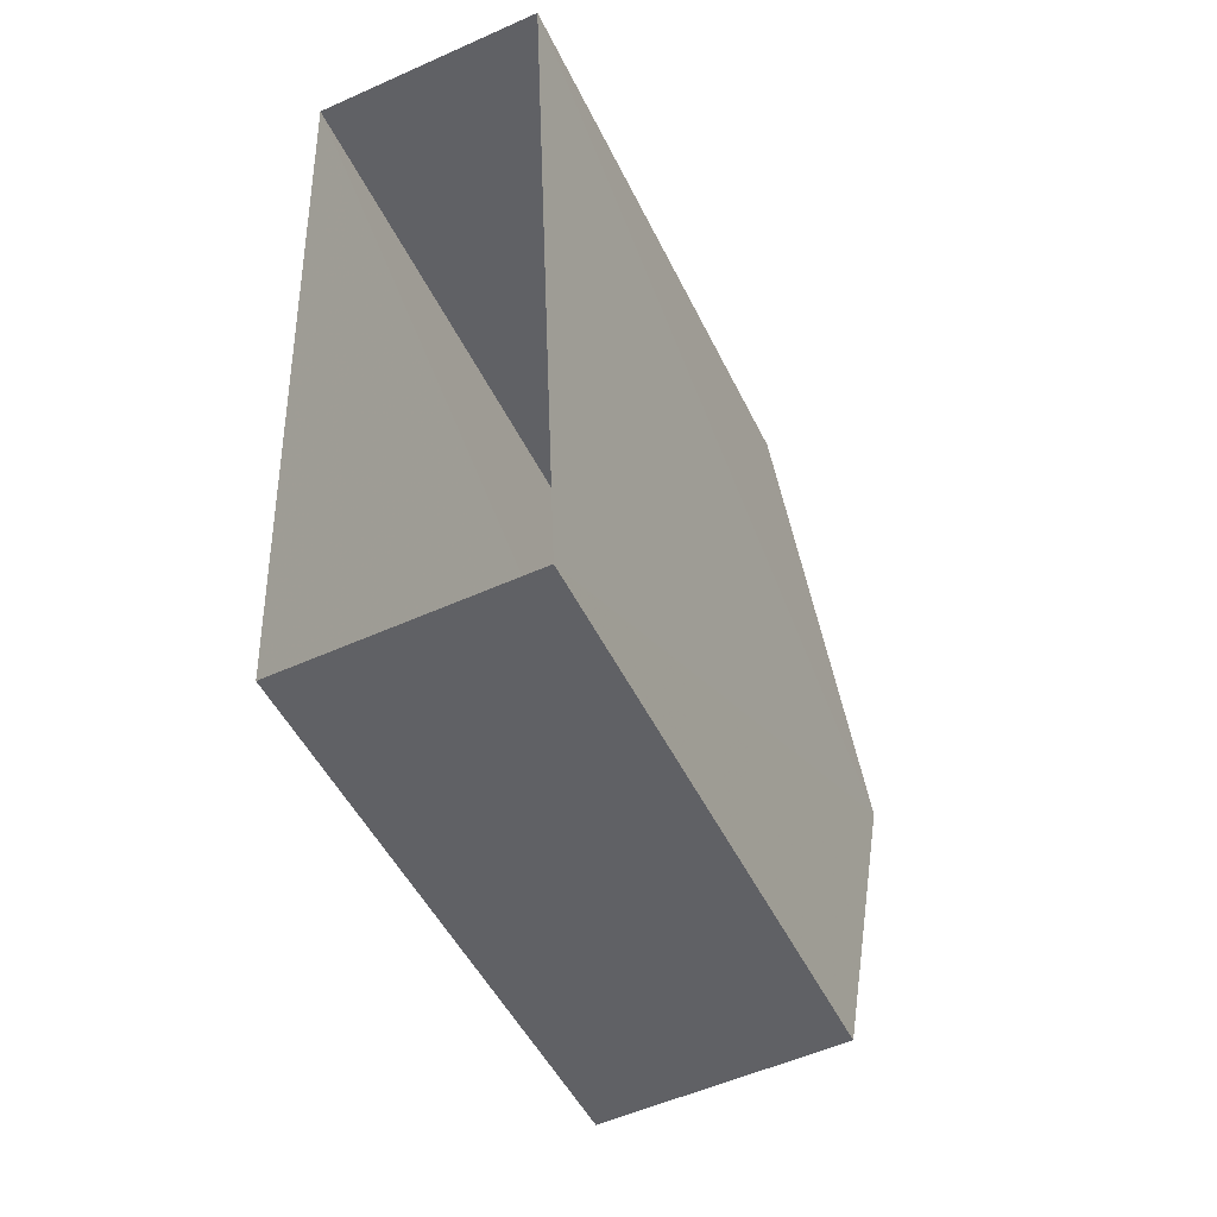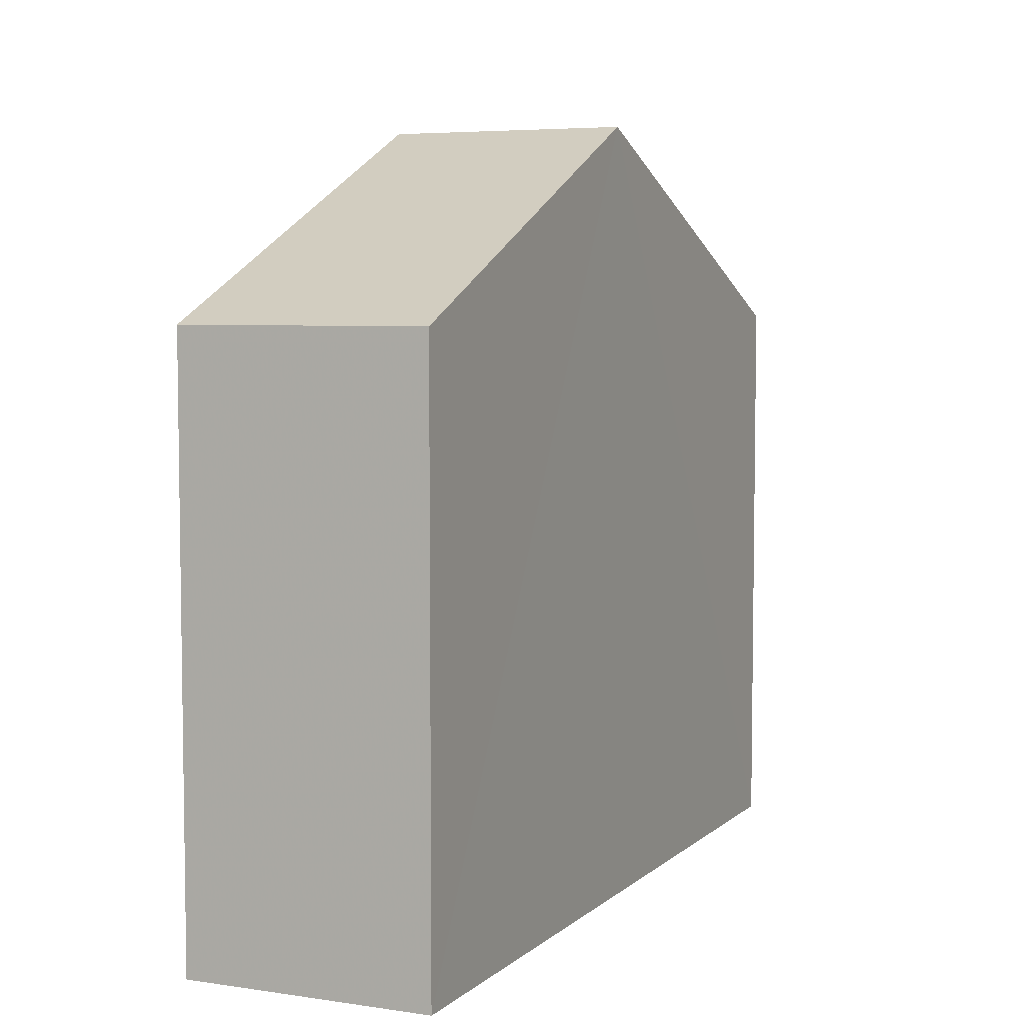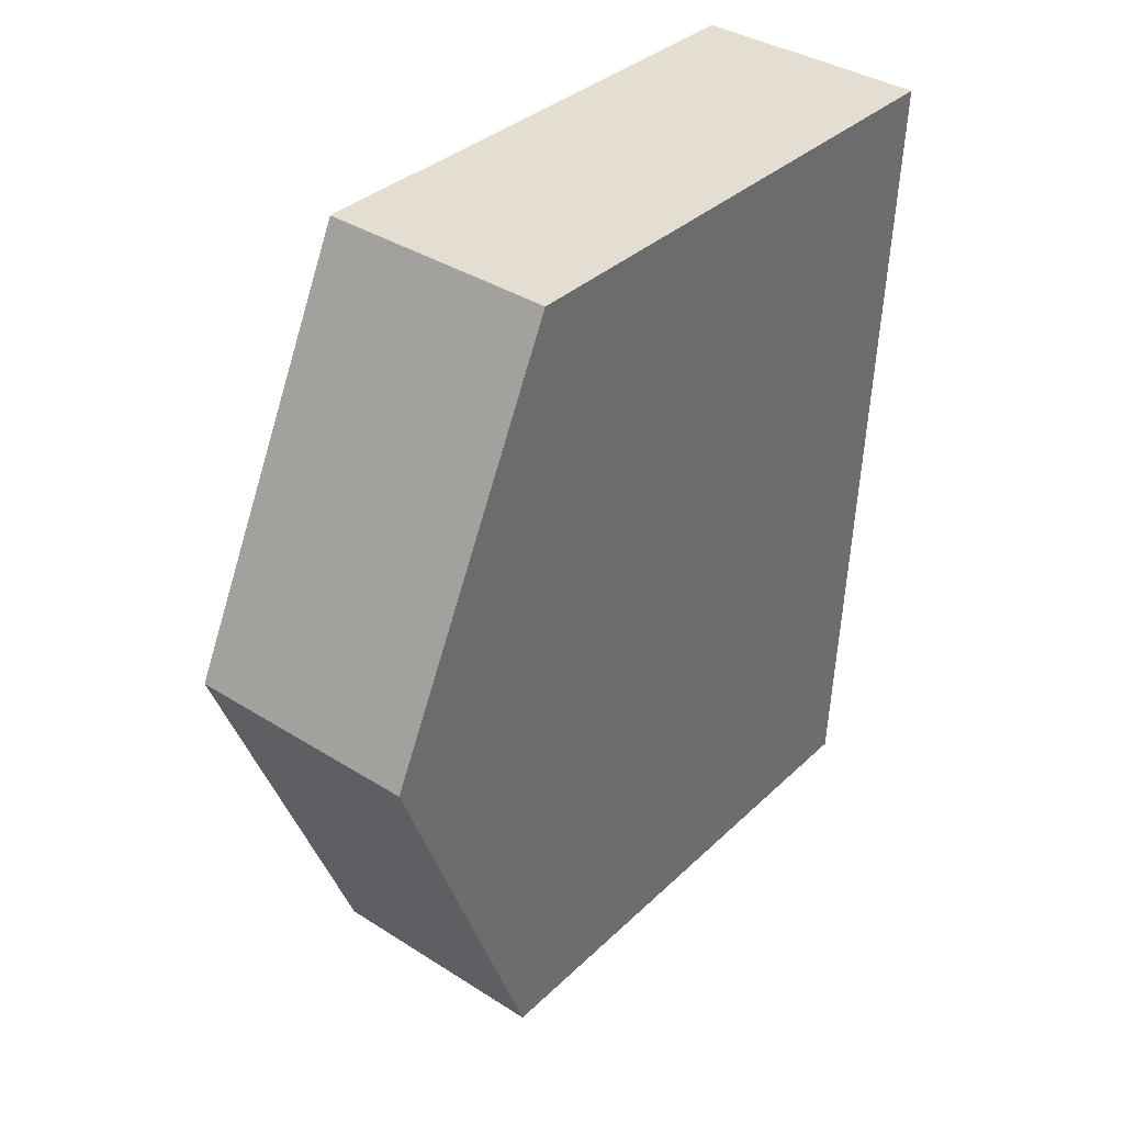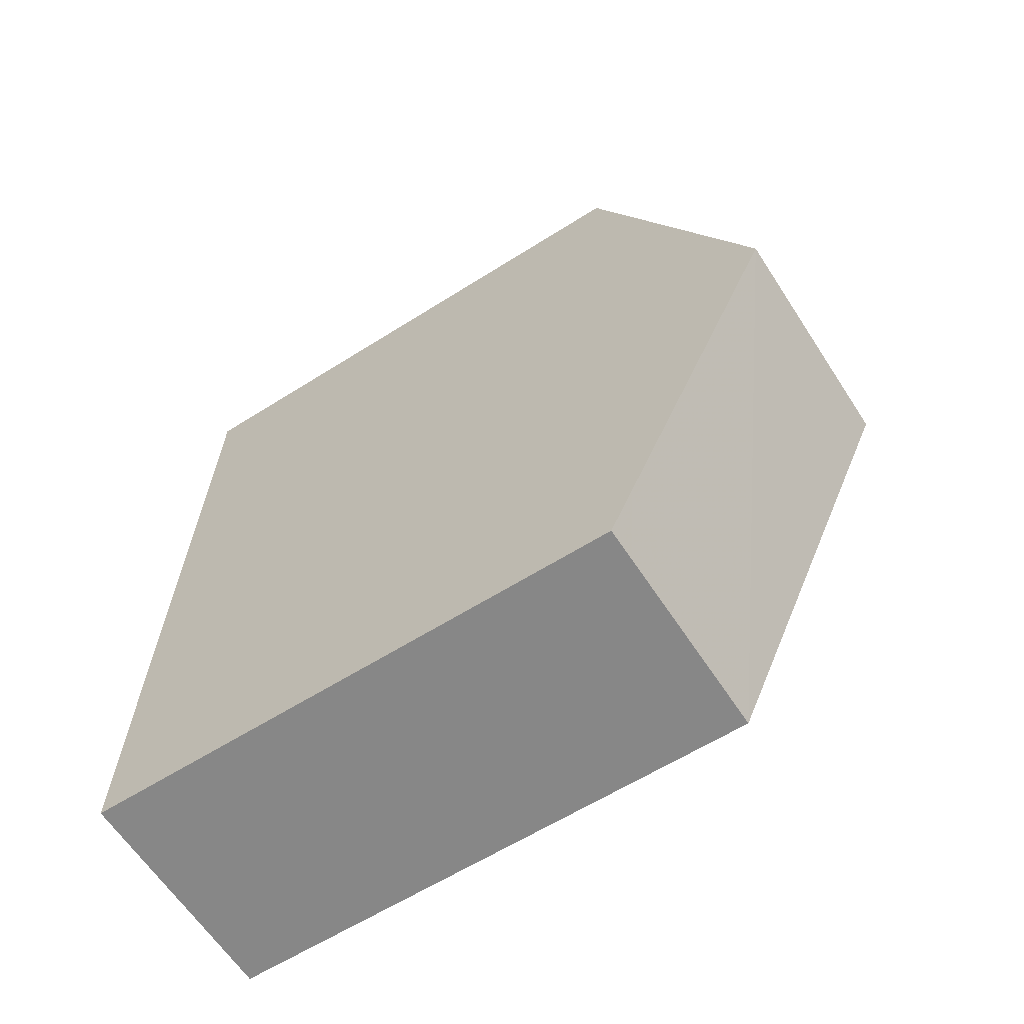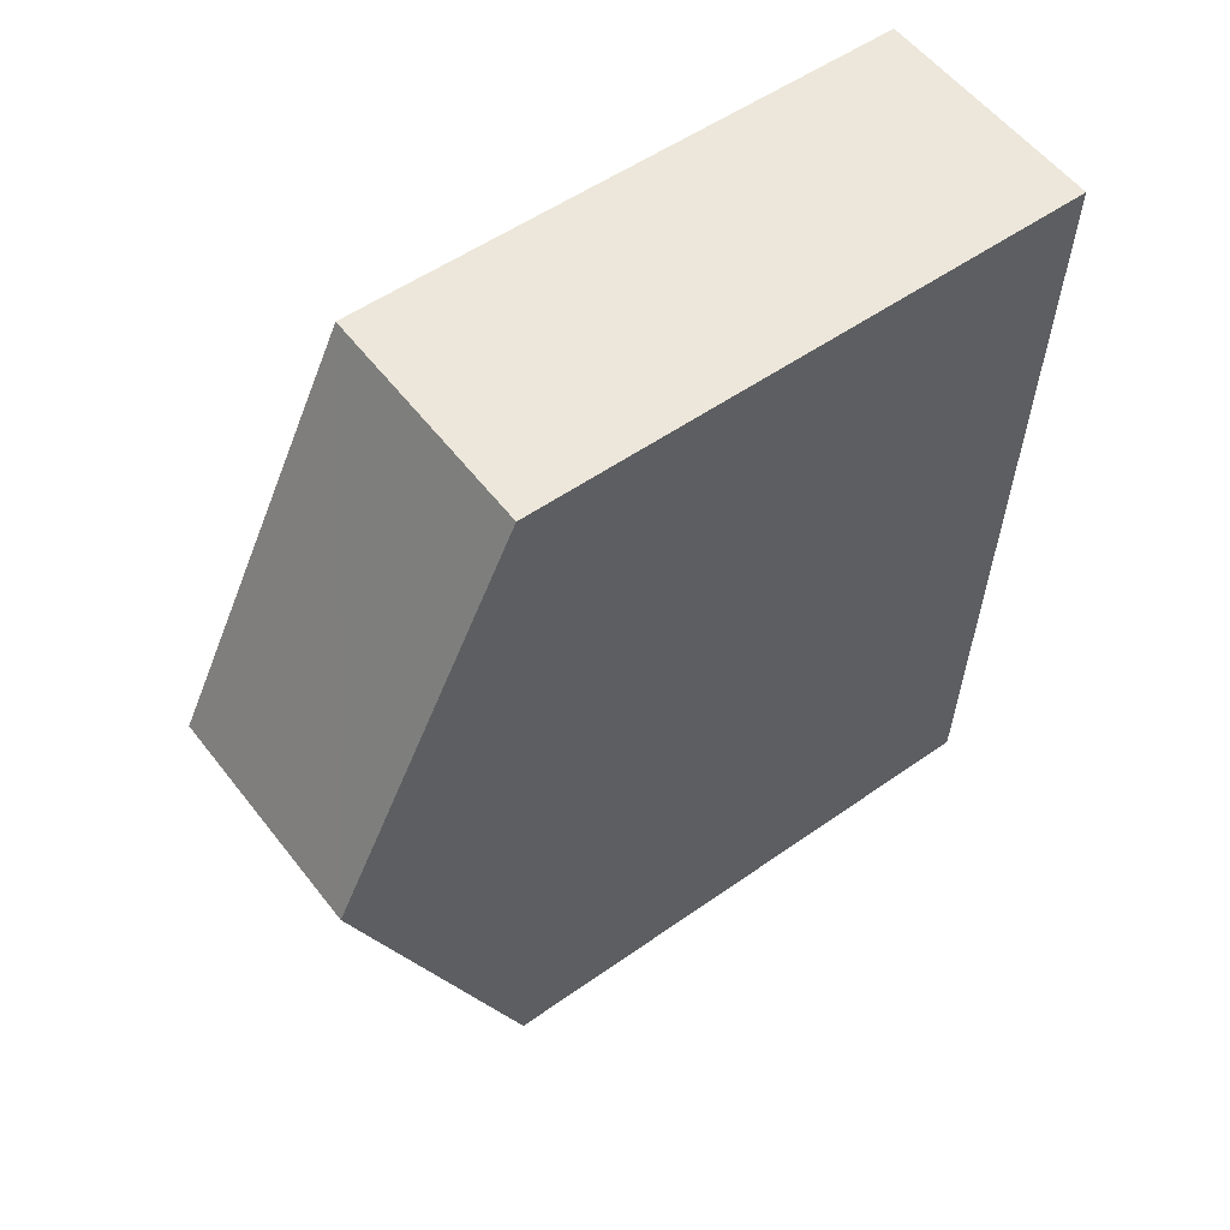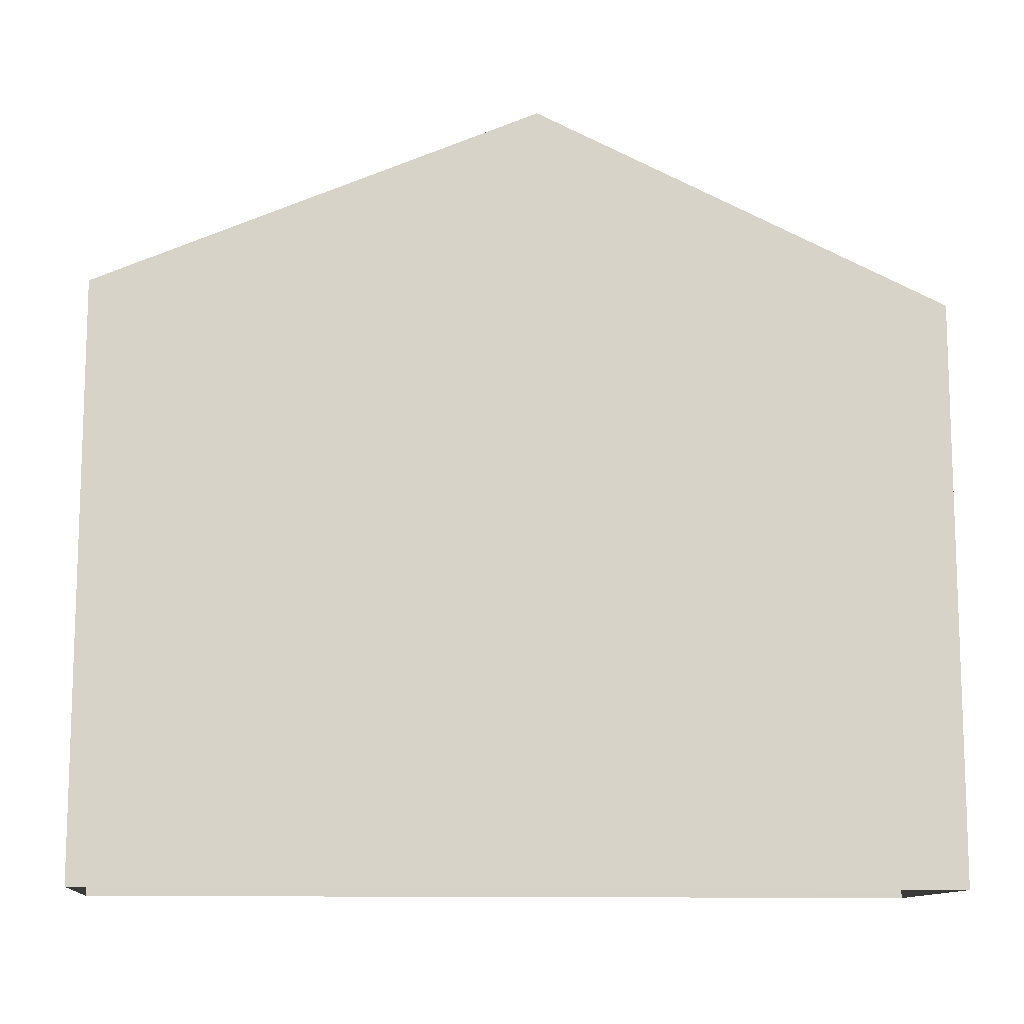
<metadata>
{"format":"obj","ext":"obj","renderer":"f3d","projection":"perspective","resolution":1024,"background":"white","views":[{"elev":-49.0,"azim":-154.9,"up":"+Y"},{"elev":5.6,"azim":-157.8,"up":"+Z"},{"elev":34.5,"azim":38.4,"up":"+Y"},{"elev":-60.2,"azim":-56.9,"up":"+Y"},{"elev":53.1,"azim":52.8,"up":"+Y"},{"elev":-11.6,"azim":82.0,"up":"+Z"}]}
</metadata>
<code>
v -3.739e+05 -1.045e+05 23.66
v -3.739e+05 -1.045e+05 23.66
v -3.739e+05 -1.045e+05 23.66
v -3.739e+05 -1.045e+05 23.66
v -3.739e+05 -1.045e+05 32.38
v -3.739e+05 -1.045e+05 30.24
v -3.739e+05 -1.045e+05 32.38
v -3.739e+05 -1.045e+05 30.24
v -3.739e+05 -1.045e+05 30.24
v -3.739e+05 -1.045e+05 30.24
f 1 2 3
f 1 4 2
f 5 6 7
f 5 8 6
f 7 9 5
f 7 10 9
f 10 3 2
f 9 10 2
f 8 4 1
f 6 8 1
f 9 2 5
f 2 4 5
f 4 8 5
f 6 1 7
f 1 3 7
f 3 10 7

</code>
